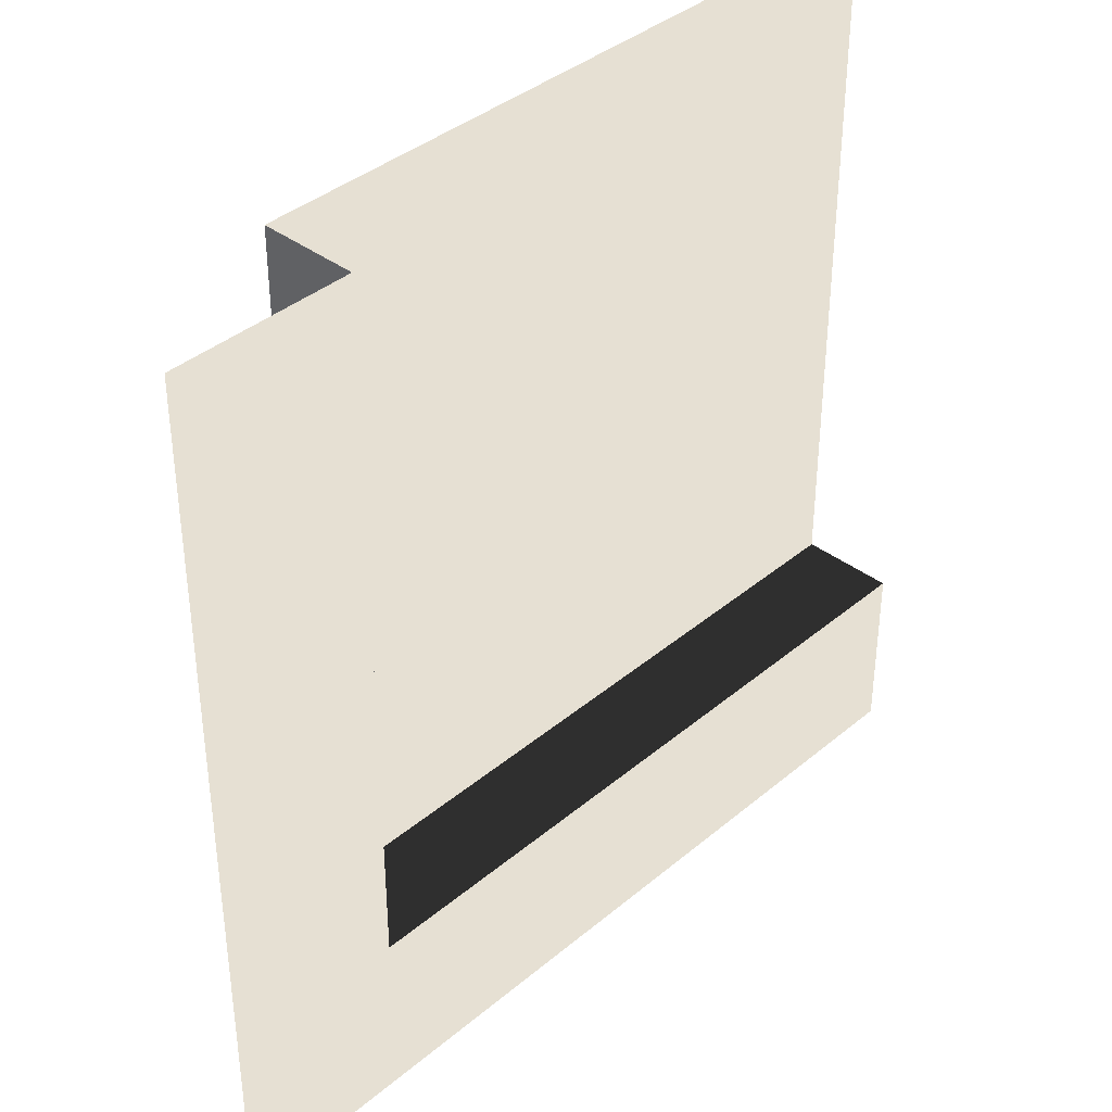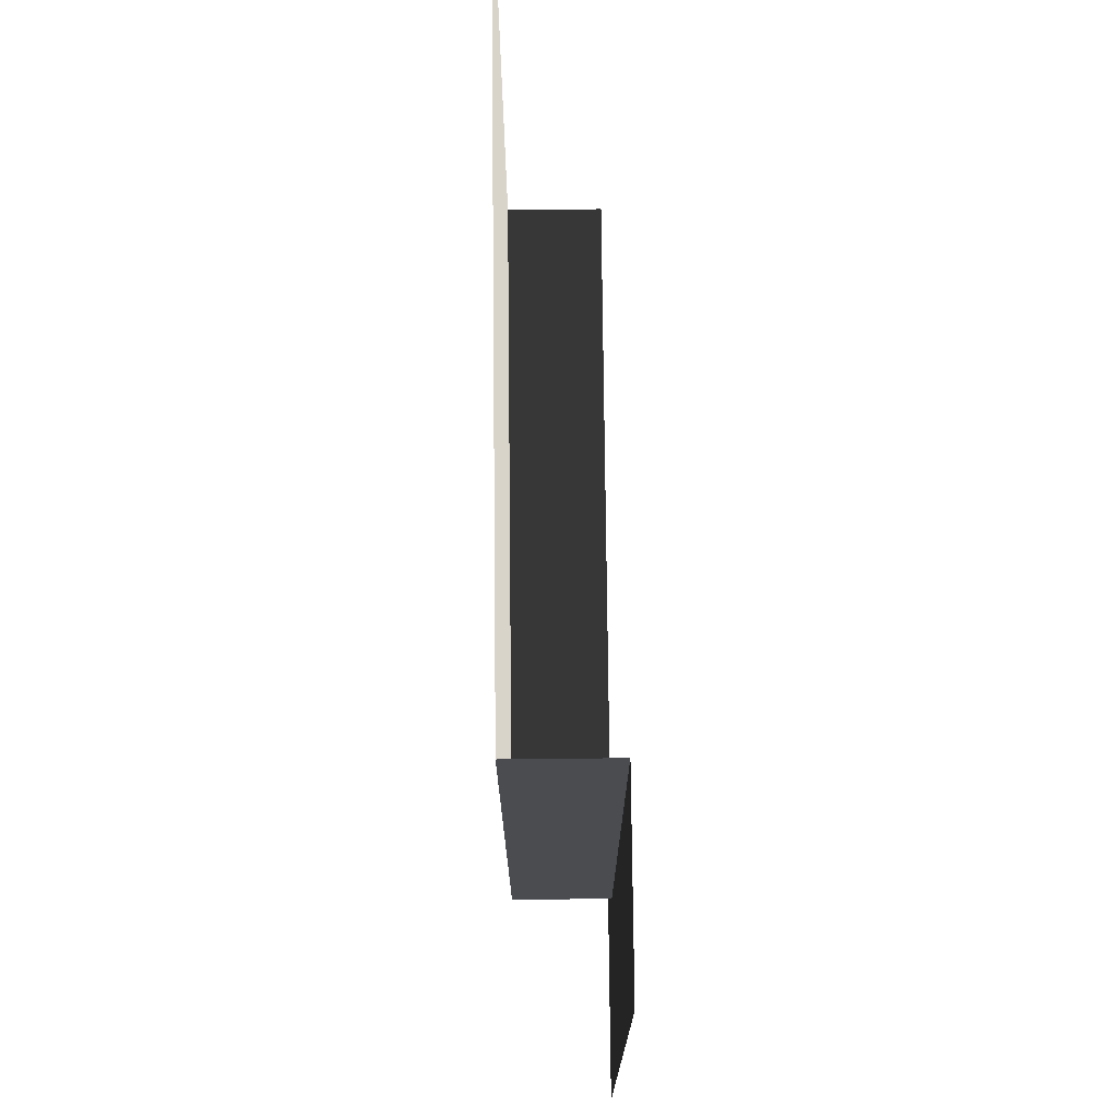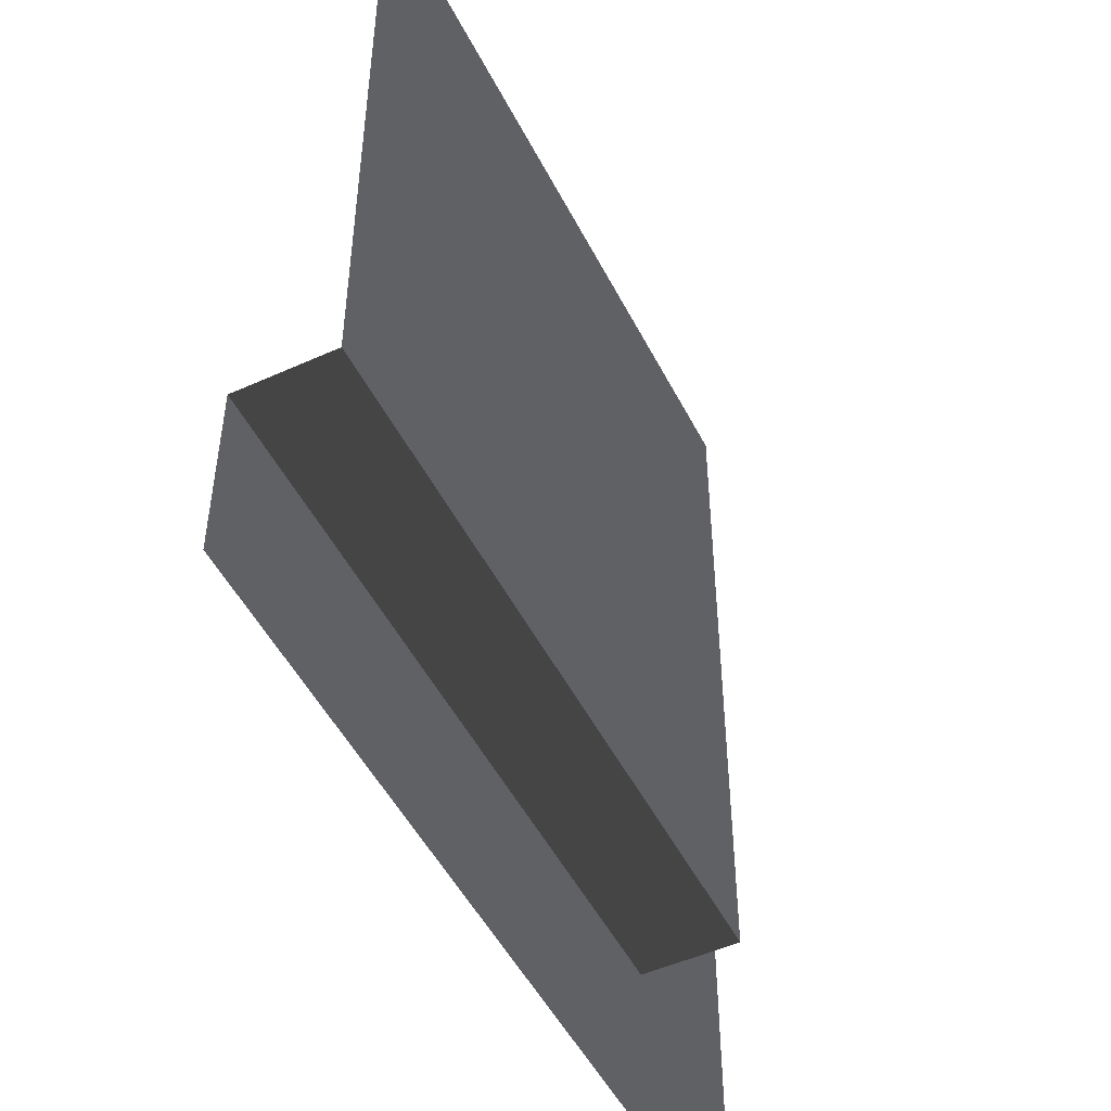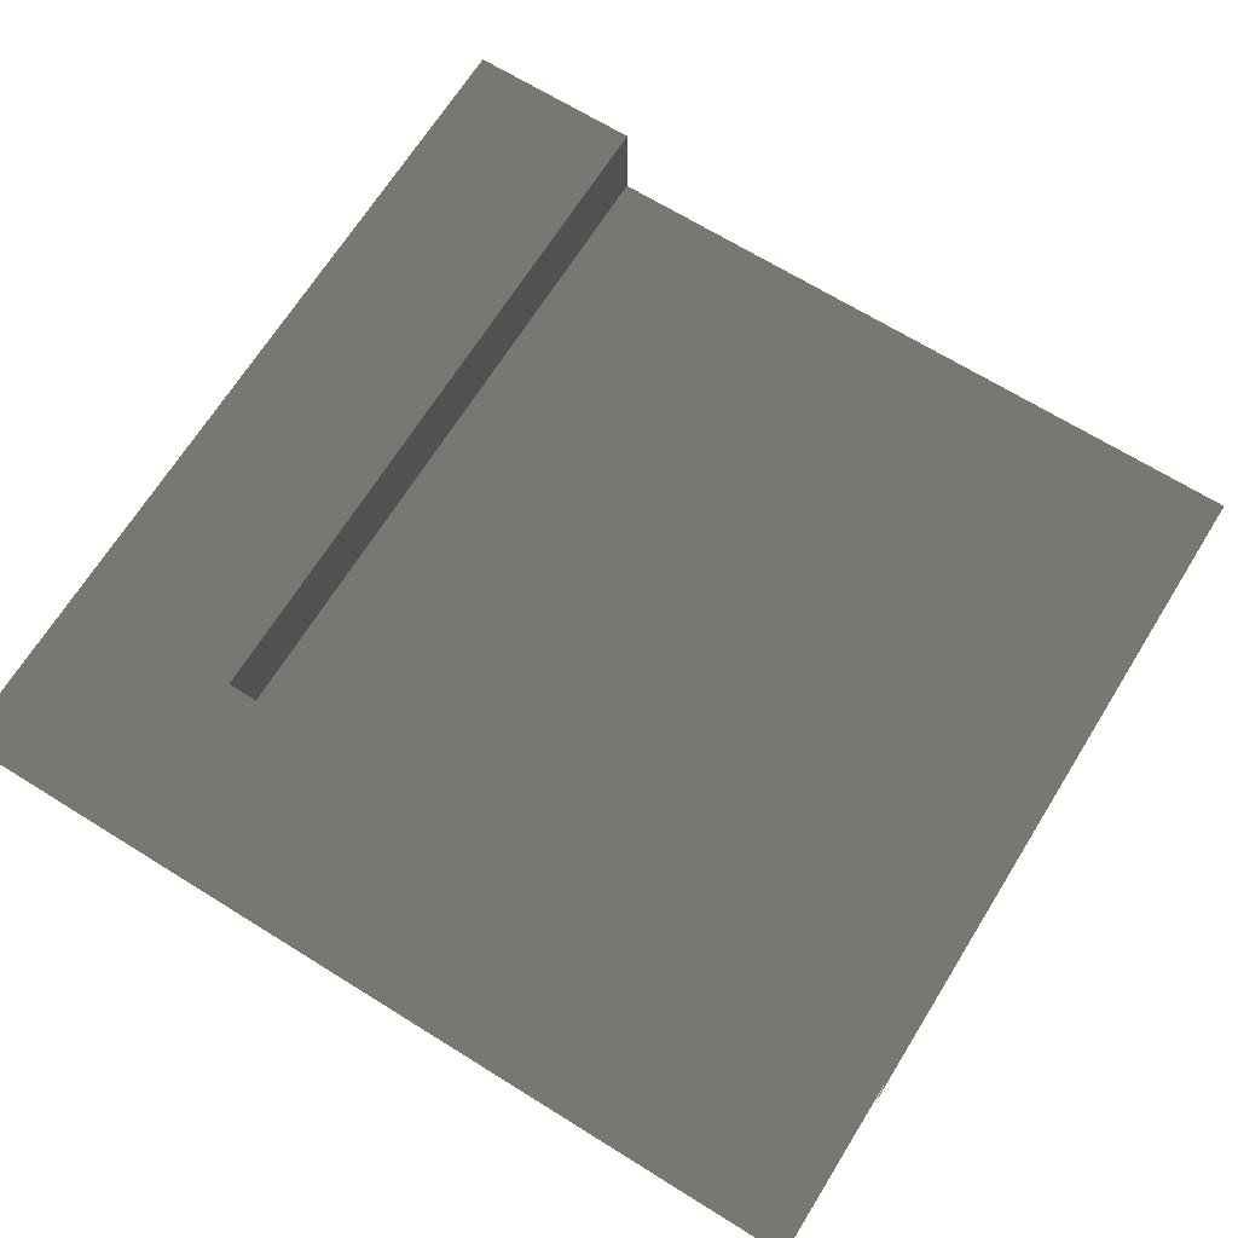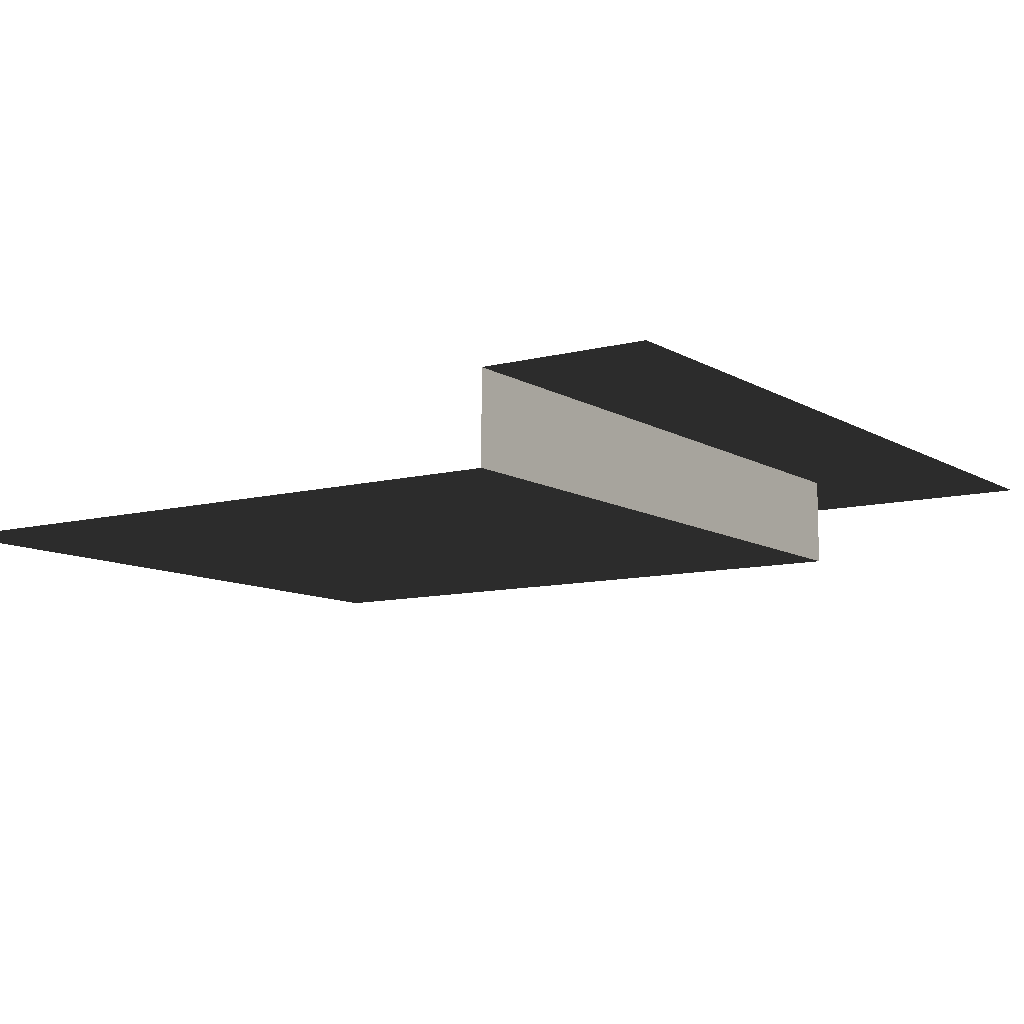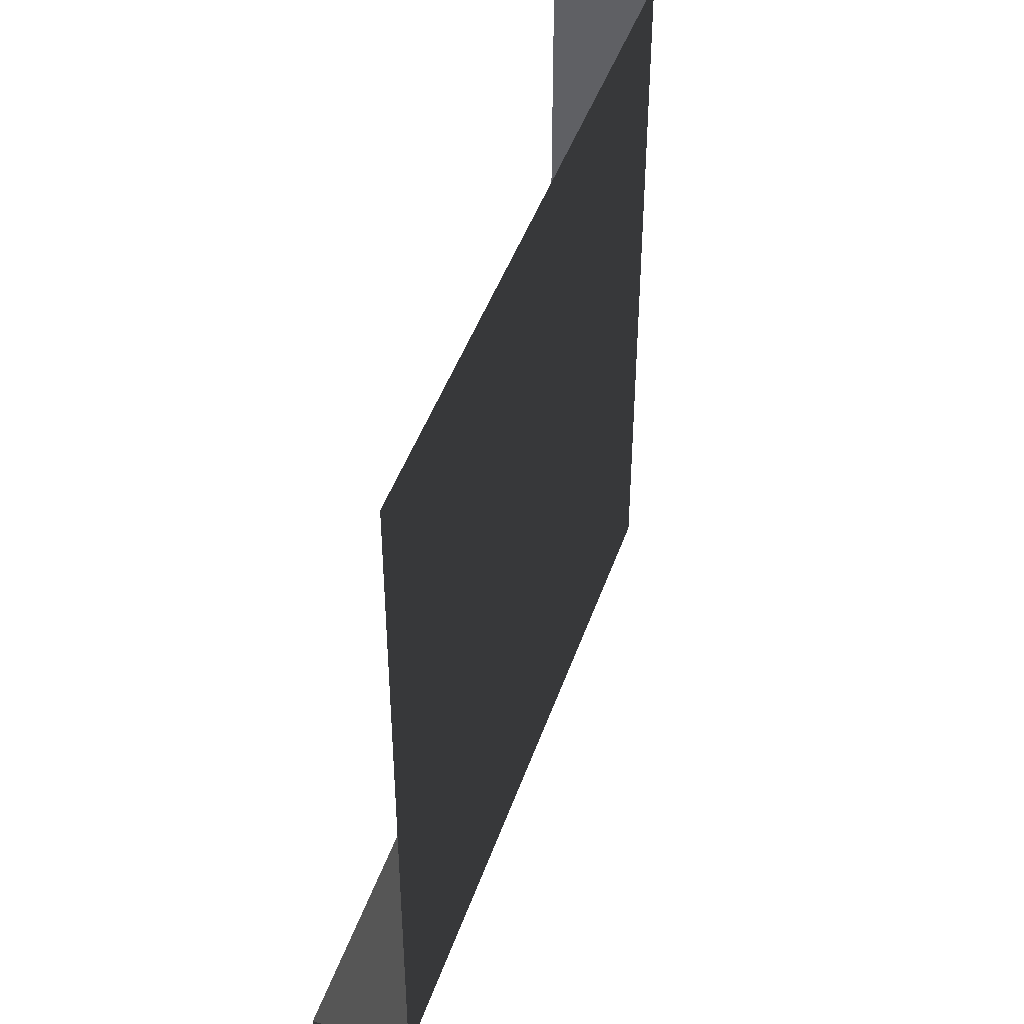
<metadata>
{"format":"obj","ext":"obj","renderer":"f3d","projection":"perspective","resolution":1024,"background":"white","views":[{"elev":38.5,"azim":-46.5,"up":"+Y"},{"elev":74.9,"azim":-90.6,"up":"+Y"},{"elev":-50.1,"azim":116.4,"up":"+Y"},{"elev":68.0,"azim":31.9,"up":"+Z"},{"elev":-9.8,"azim":-145.9,"up":"+Z"},{"elev":45.4,"azim":108.5,"up":"+Y"}]}
</metadata>
<code>
v 31.5 157.5 -16.97
v 157.5 31.5 -16.97
v 31.49 31.5 -16.97
v 157.5 157.5 -16.97
v 31.49 31.5 -1.929e-15
v -0.000966 157.5 -9.643e-15
v 31.5 157.5 -9.643e-15
v -0.001317 0.001073 -6.57e-20
v 157.5 0.0006469 -3.961e-20
v 157.5 31.5 -1.929e-15
v 31.5 157.5 -9.643e-15
v 31.49 31.5 -16.97
v 31.49 31.5 -1.929e-15
v 31.5 157.5 -16.97
v 31.49 31.5 -1.929e-15
v 157.5 31.5 -16.97
v 157.5 31.5 -1.929e-15
v 31.49 31.5 -16.97
g Roof_CornerPart_7076_49
f 1 3 2
f 2 4 1
f 5 7 6
f 6 8 5
f 5 8 9
f 9 10 5
f 11 13 12
f 12 14 11
f 15 17 16
f 16 18 15

</code>
